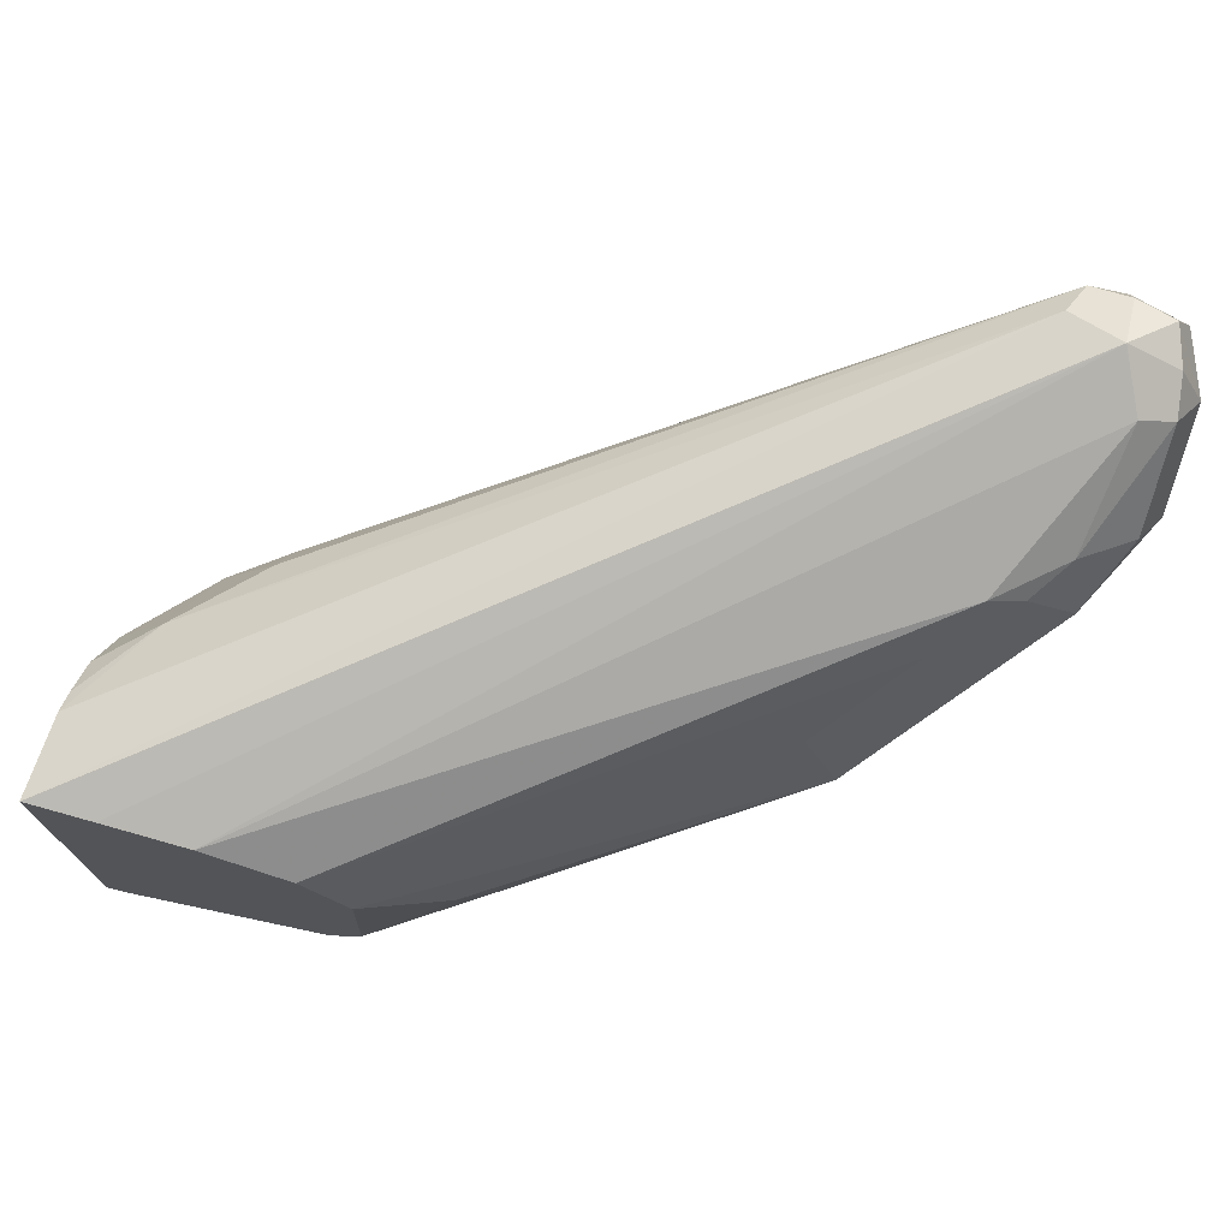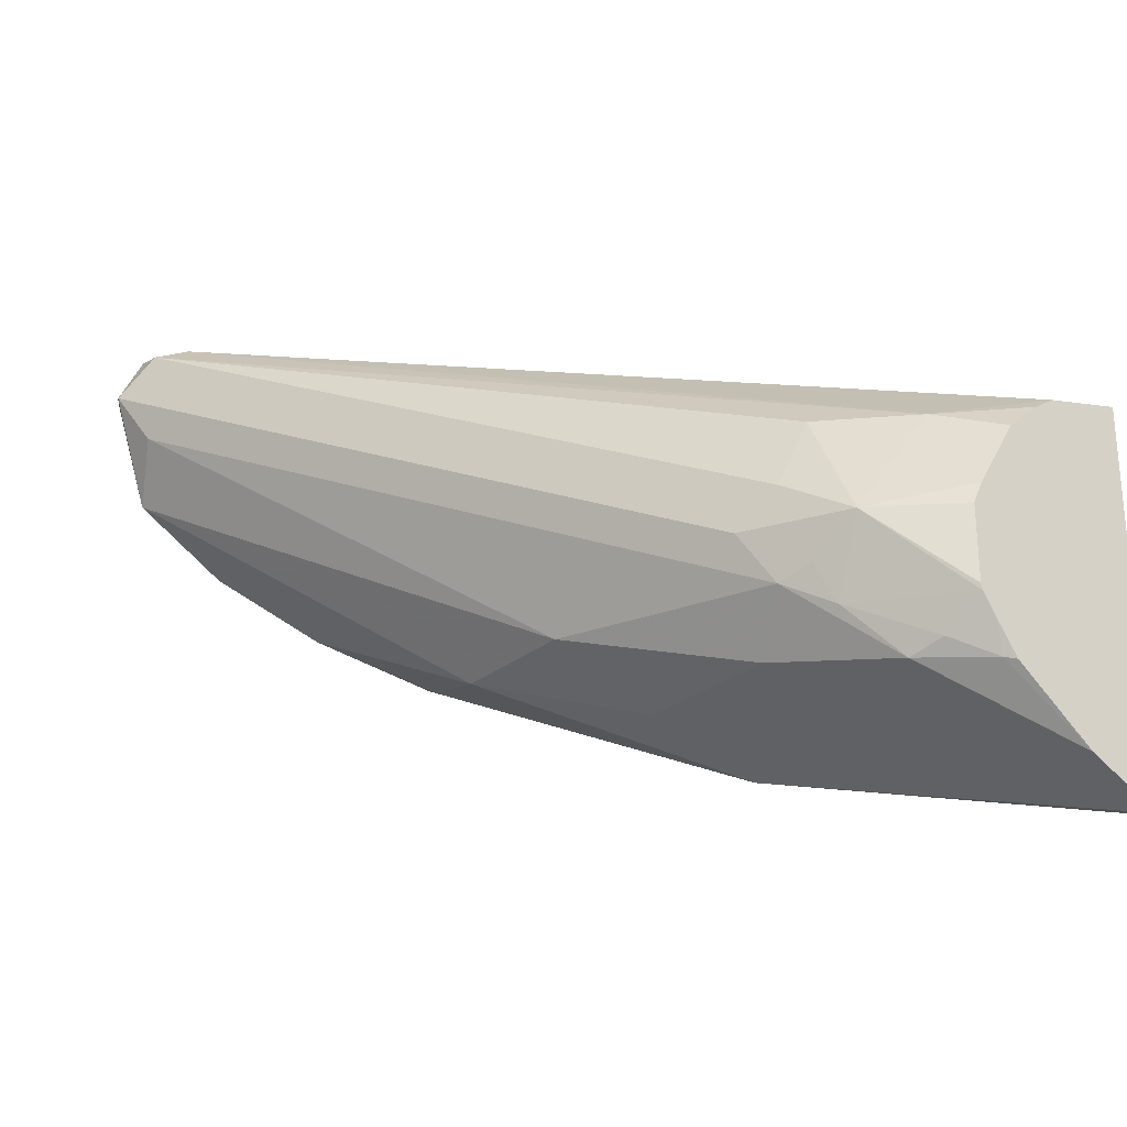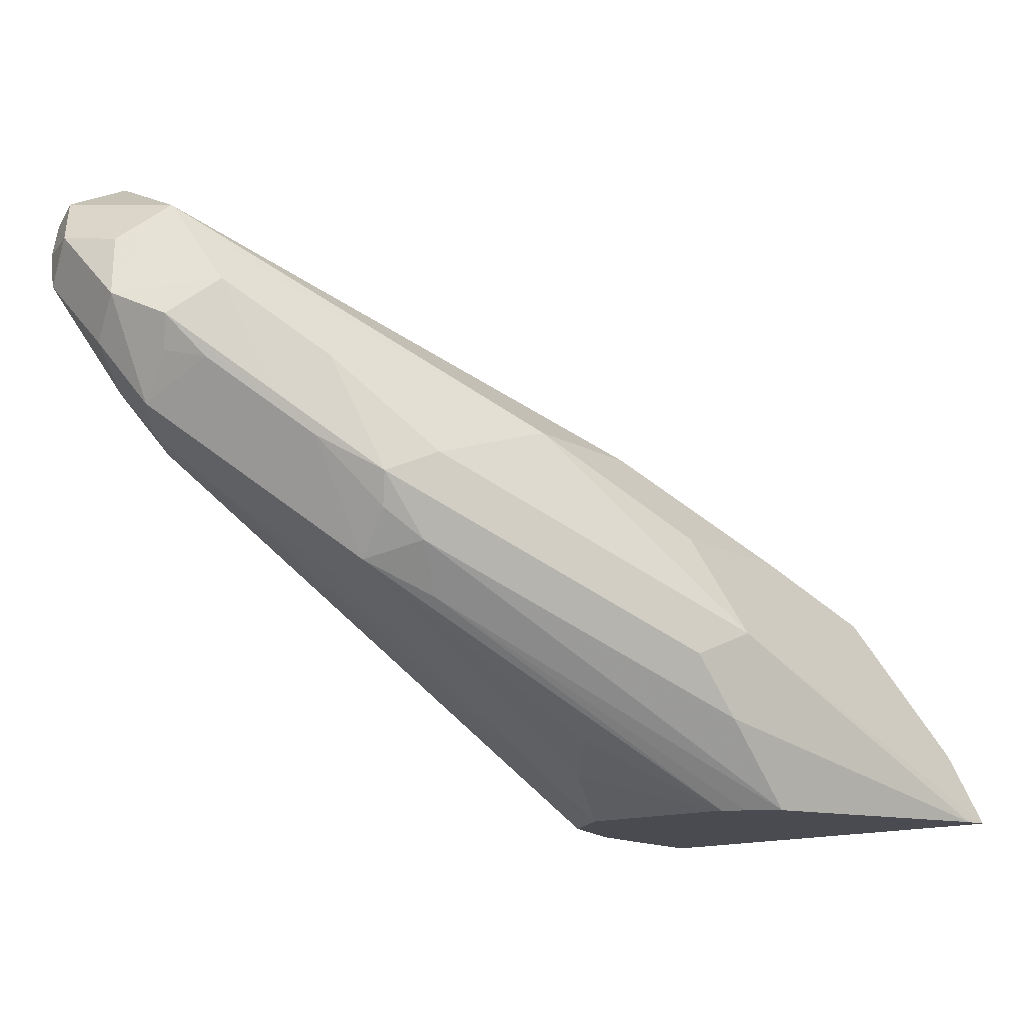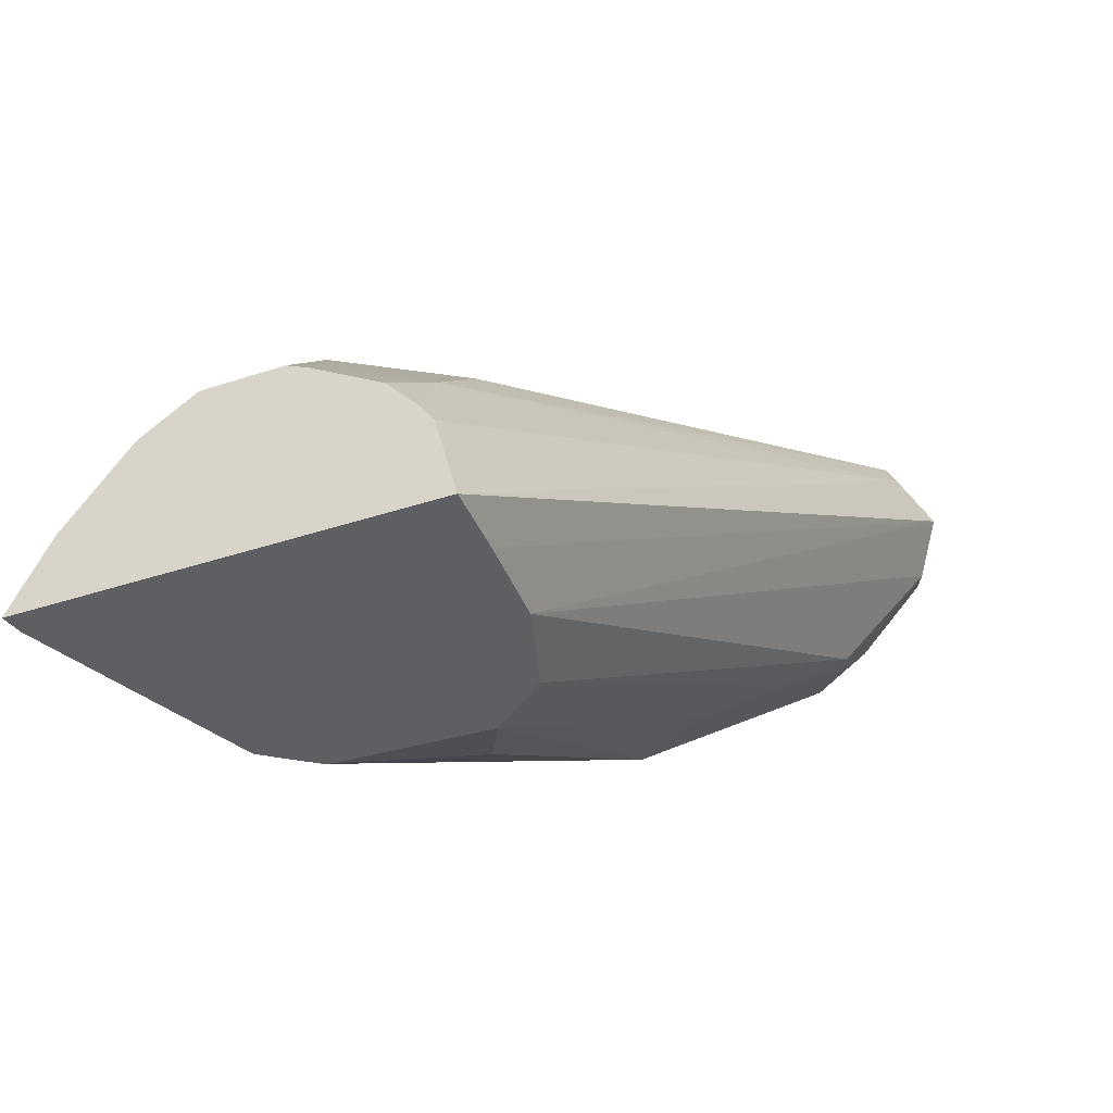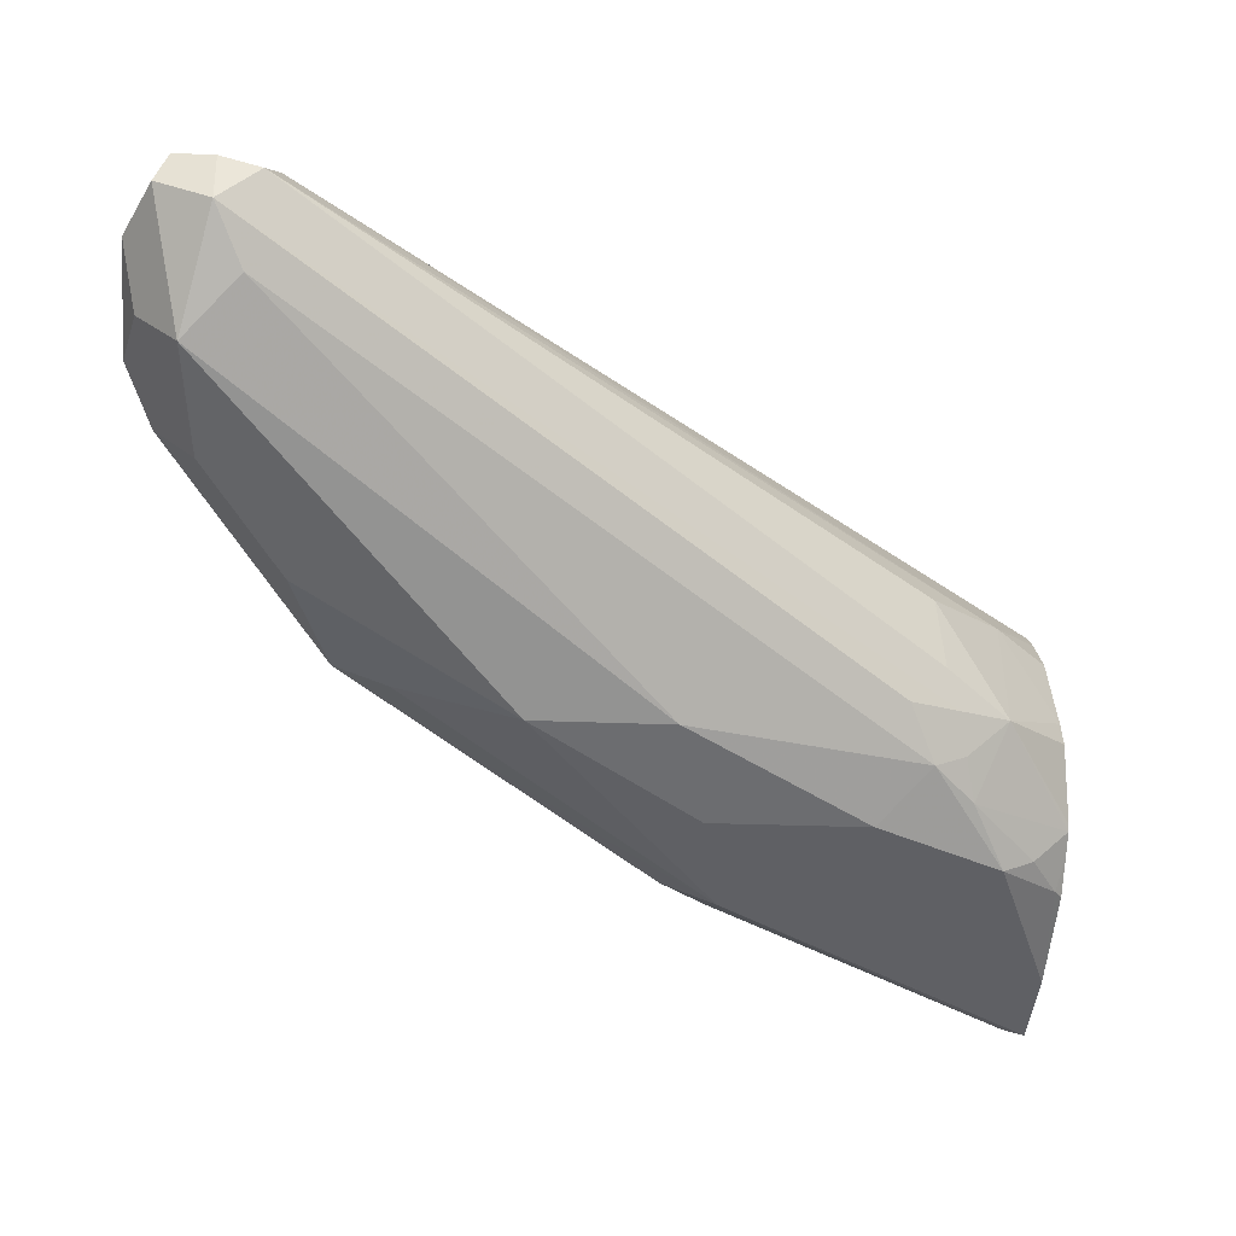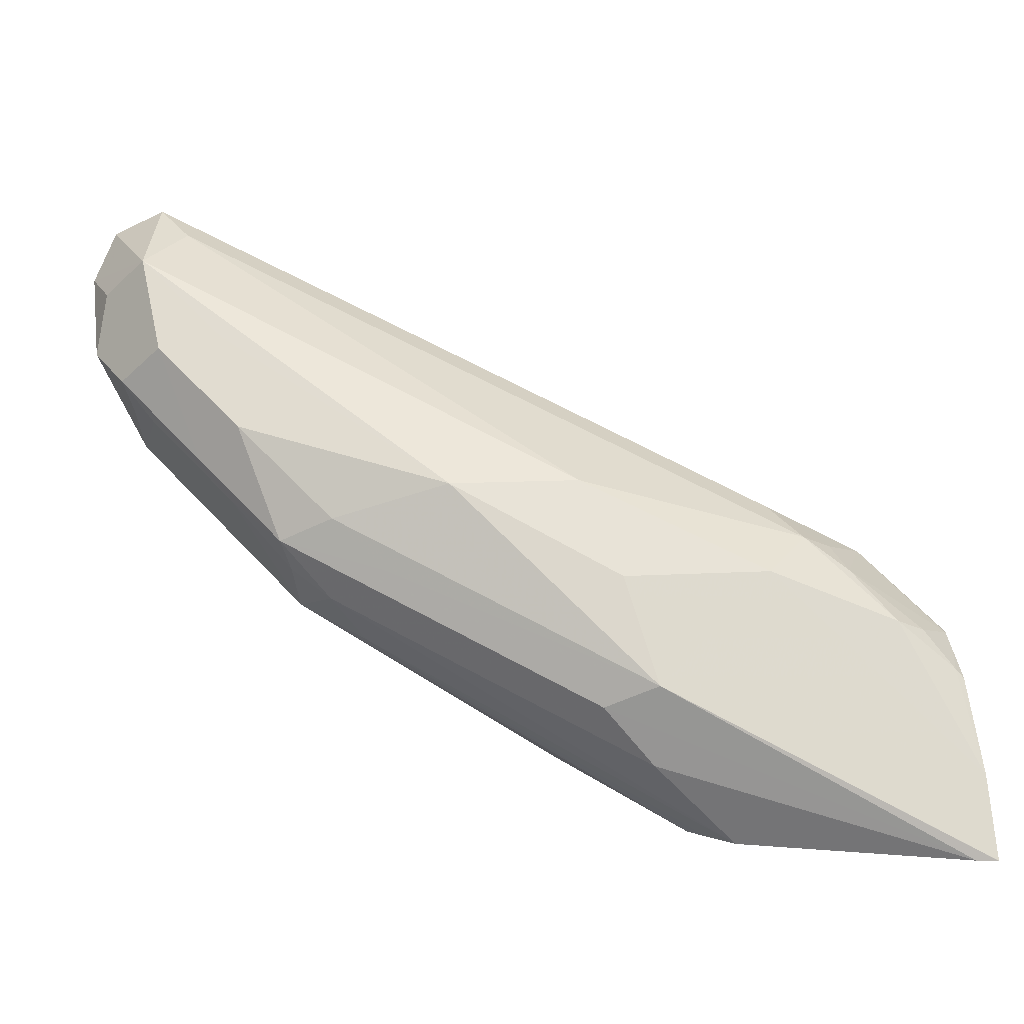
<metadata>
{"format":"obj","ext":"obj","renderer":"f3d","projection":"perspective","resolution":1024,"background":"white","views":[{"elev":73.9,"azim":15.6,"up":"+Z"},{"elev":-25.7,"azim":-127.5,"up":"+Z"},{"elev":-14.6,"azim":129.3,"up":"+Y"},{"elev":-41.2,"azim":-68.3,"up":"+Y"},{"elev":-18.3,"azim":174.2,"up":"+Z"},{"elev":8.3,"azim":169.2,"up":"+Y"}]}
</metadata>
<code>
v 0.6565 0.2788 0.134
v 0.6565 0.2788 0.03557
v 0.6566 0.2788 0.1344
v 0.6565 0.2789 0.1344
v 0.6565 0.2789 0.03559
v 0.7365 0.321 0.05665
v 0.6596 0.2788 0.03632
v 0.6731 0.2788 0.1344
v 0.8497 0.4154 0.1888
v 0.8371 0.4217 0.1825
v 0.6565 0.3 0.129
v 0.6565 0.2978 0.04502
v 0.6609 0.2833 0.03778
v 0.6618 0.2788 0.03688
v 0.6798 0.321 0.05665
v 0.7427 0.3462 0.06924
v 0.7836 0.3682 0.08498
v 0.812 0.3588 0.09443
v 0.7994 0.3462 0.08813
v 0.7616 0.3273 0.06924
v 0.749 0.3147 0.06295
v 0.6942 0.2788 0.1338
v 0.856 0.4028 0.1825
v 0.8639 0.406 0.1794
v 0.8623 0.4154 0.1825
v 0.8592 0.4249 0.1841
v 0.8497 0.428 0.1825
v 0.8403 0.4296 0.1794
v 0.6704 0.3257 0.1227
v 0.6565 0.3056 0.1253
v 0.6565 0.3187 0.06079
v 0.6586 0.321 0.06138
v 0.6735 0.3336 0.06295
v 0.7365 0.2998 0.06138
v 0.7155 0.2788 0.06138
v 0.705 0.3462 0.06924
v 0.7506 0.3682 0.08498
v 0.856 0.4217 0.1448
v 0.8371 0.4028 0.1259
v 0.834 0.3808 0.1102
v 0.8245 0.3525 0.1007
v 0.7868 0.3336 0.08183
v 0.7155 0.2788 0.1275
v 0.8371 0.3651 0.1636
v 0.8521 0.3776 0.1652
v 0.8639 0.3871 0.1605
v 0.8686 0.4154 0.1699
v 0.8623 0.428 0.1762
v 0.8497 0.4343 0.1699
v 0.6892 0.3541 0.1039
v 0.6892 0.3446 0.1227
v 0.8371 0.428 0.1699
v 0.6735 0.3462 0.09443
v 0.6565 0.3254 0.1002
v 0.6565 0.3144 0.1177
v 0.6565 0.3242 0.06865
v 0.6656 0.3305 0.0661
v 0.6822 0.3446 0.07554
v 0.6924 0.3525 0.08183
v 0.812 0.3375 0.09914
v 0.8025 0.3257 0.1039
v 0.7209 0.2788 0.06891
v 0.8434 0.428 0.1574
v 0.8592 0.4249 0.1605
v 0.8655 0.4123 0.1542
v 0.8686 0.3965 0.1511
v 0.8529 0.3997 0.129
v 0.8434 0.3714 0.1196
v 0.8356 0.3611 0.1133
v 0.8214 0.3446 0.1039
v 0.7264 0.2788 0.1133
v 0.8285 0.3541 0.1511
v 0.845 0.3682 0.1605
v 0.856 0.3714 0.1511
v 0.6987 0.3588 0.09443
v 0.6861 0.3525 0.09443
v 0.6565 0.3283 0.09443
v 0.6845 0.3493 0.08498
v 0.6565 0.3279 0.07391
v 0.6565 0.3283 0.07554
v 0.8183 0.3336 0.1133
v 0.7244 0.2788 0.07397
v 0.8592 0.3824 0.1416
v 0.8623 0.3902 0.1385
v 0.8371 0.3525 0.1322
v 0.8544 0.38 0.1322
v 0.7256 0.2788 0.09443
v 0.7459 0.288 0.1039
v 0.8096 0.3352 0.1322
v 0.7553 0.295 0.09443
v 0.7248 0.2788 0.07554
f 41 69 70
f 41 68 69
f 38 67 39
f 40 67 68
f 39 67 40
f 41 70 60
f 40 68 41
f 43 71 72
f 45 73 74
f 44 72 73
f 44 73 45
f 45 74 46
f 46 74 66
f 46 66 47
f 47 66 65
f 47 64 48
f 38 66 67
f 43 72 44
f 49 63 59
f 35 61 62
f 38 47 65
f 29 51 53
f 49 59 75
f 29 53 54
f 29 54 55
f 29 55 30
f 31 56 32
f 32 56 57
f 32 57 33
f 33 57 58
f 38 65 66
f 33 58 59
f 34 60 35
f 35 60 61
f 36 59 37
f 37 63 38
f 37 59 63
f 38 63 49
f 38 49 48
f 38 48 64
f 38 64 47
f 33 59 36
f 49 75 76
f 68 84 69
f 49 50 52
f 69 74 85
f 71 87 88
f 71 88 81
f 71 81 89
f 71 89 72
f 72 89 74
f 72 74 73
f 74 86 83
f 69 86 74
f 74 89 85
f 81 90 82
f 81 85 89
f 81 88 90
f 82 90 91
f 83 86 84
f 87 91 88
f 88 91 90
f 28 52 50
f 75 78 76
f 69 84 86
f 69 81 70
f 69 85 81
f 50 53 51
f 53 77 54
f 53 76 78
f 53 78 58
f 53 58 79
f 53 79 80
f 53 80 77
f 56 79 57
f 57 79 58
f 58 78 59
f 59 78 75
f 60 70 81
f 60 81 61
f 61 81 82
f 61 82 62
f 66 74 83
f 66 83 84
f 66 84 67
f 67 84 68
f 49 76 50
f 28 49 52
f 50 76 53
f 28 50 51
f 1 12 5
f 1 5 2
f 2 5 6
f 2 6 7
f 3 8 9
f 3 9 4
f 4 9 10
f 4 10 11
f 1 31 12
f 5 12 13
f 6 14 7
f 6 13 12
f 6 12 15
f 6 15 36
f 6 36 16
f 6 16 17
f 6 17 18
f 6 18 19
f 5 13 6
f 1 56 31
f 1 79 56
f 1 80 79
f 28 51 29
f 1 2 7
f 1 7 14
f 1 14 35
f 1 35 62
f 1 62 82
f 1 82 91
f 1 91 87
f 1 87 71
f 1 71 43
f 1 43 22
f 1 22 8
f 1 8 3
f 1 3 4
f 1 11 30
f 1 30 55
f 1 55 54
f 1 54 77
f 1 77 80
f 6 19 41
f 6 41 20
f 1 4 11
f 6 21 14
f 18 40 41
f 18 41 19
f 20 41 42
f 20 42 21
f 21 42 41
f 21 41 60
f 21 60 34
f 22 43 44
f 22 44 23
f 23 45 24
f 24 46 47
f 24 47 25
f 24 45 46
f 25 47 26
f 26 47 48
f 26 48 27
f 27 49 28
f 27 48 49
f 6 20 21
f 17 40 18
f 17 39 40
f 23 44 45
f 17 37 38
f 8 22 9
f 9 23 24
f 17 38 39
f 9 24 25
f 9 25 26
f 9 26 27
f 9 22 23
f 10 27 28
f 10 28 29
f 10 29 11
f 9 27 10
f 12 31 32
f 12 32 33
f 12 33 15
f 14 21 34
f 14 34 35
f 16 37 17
f 11 29 30
f 16 36 37
f 15 33 36

</code>
